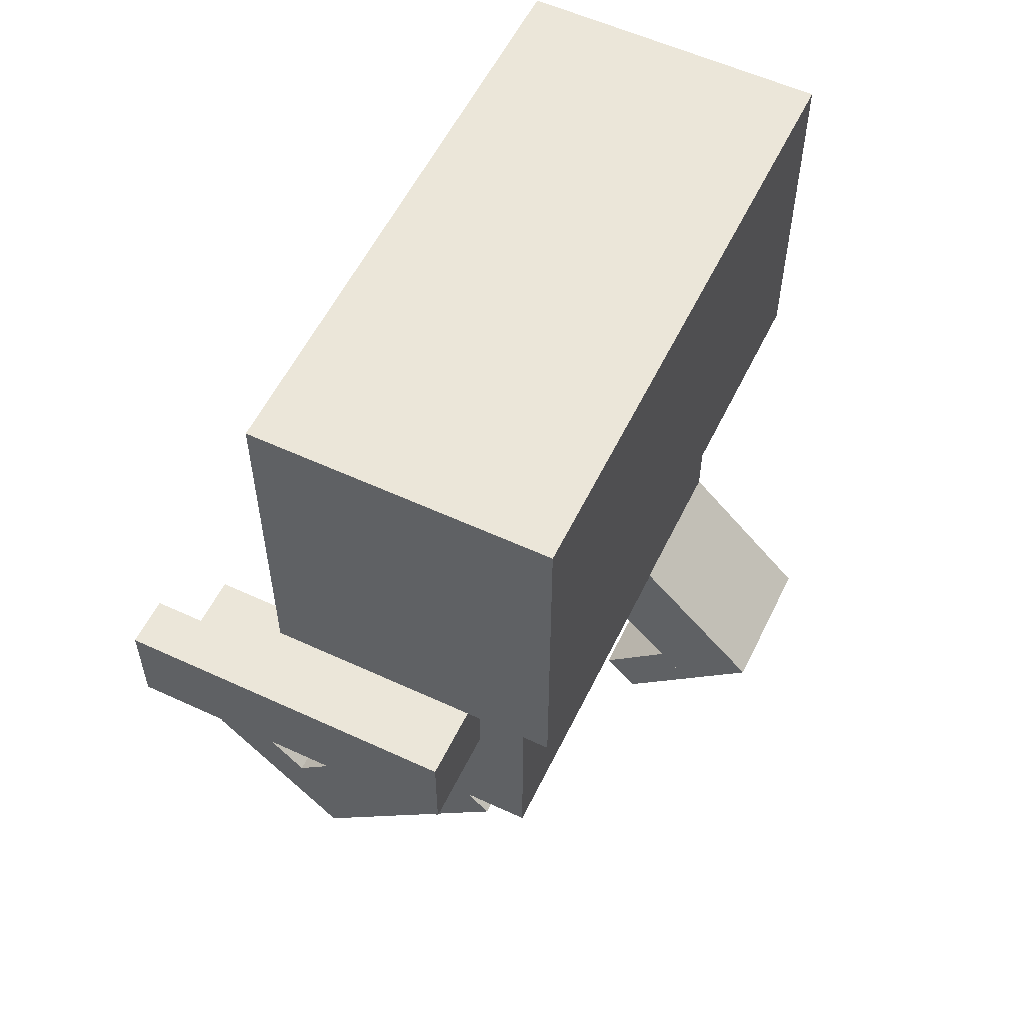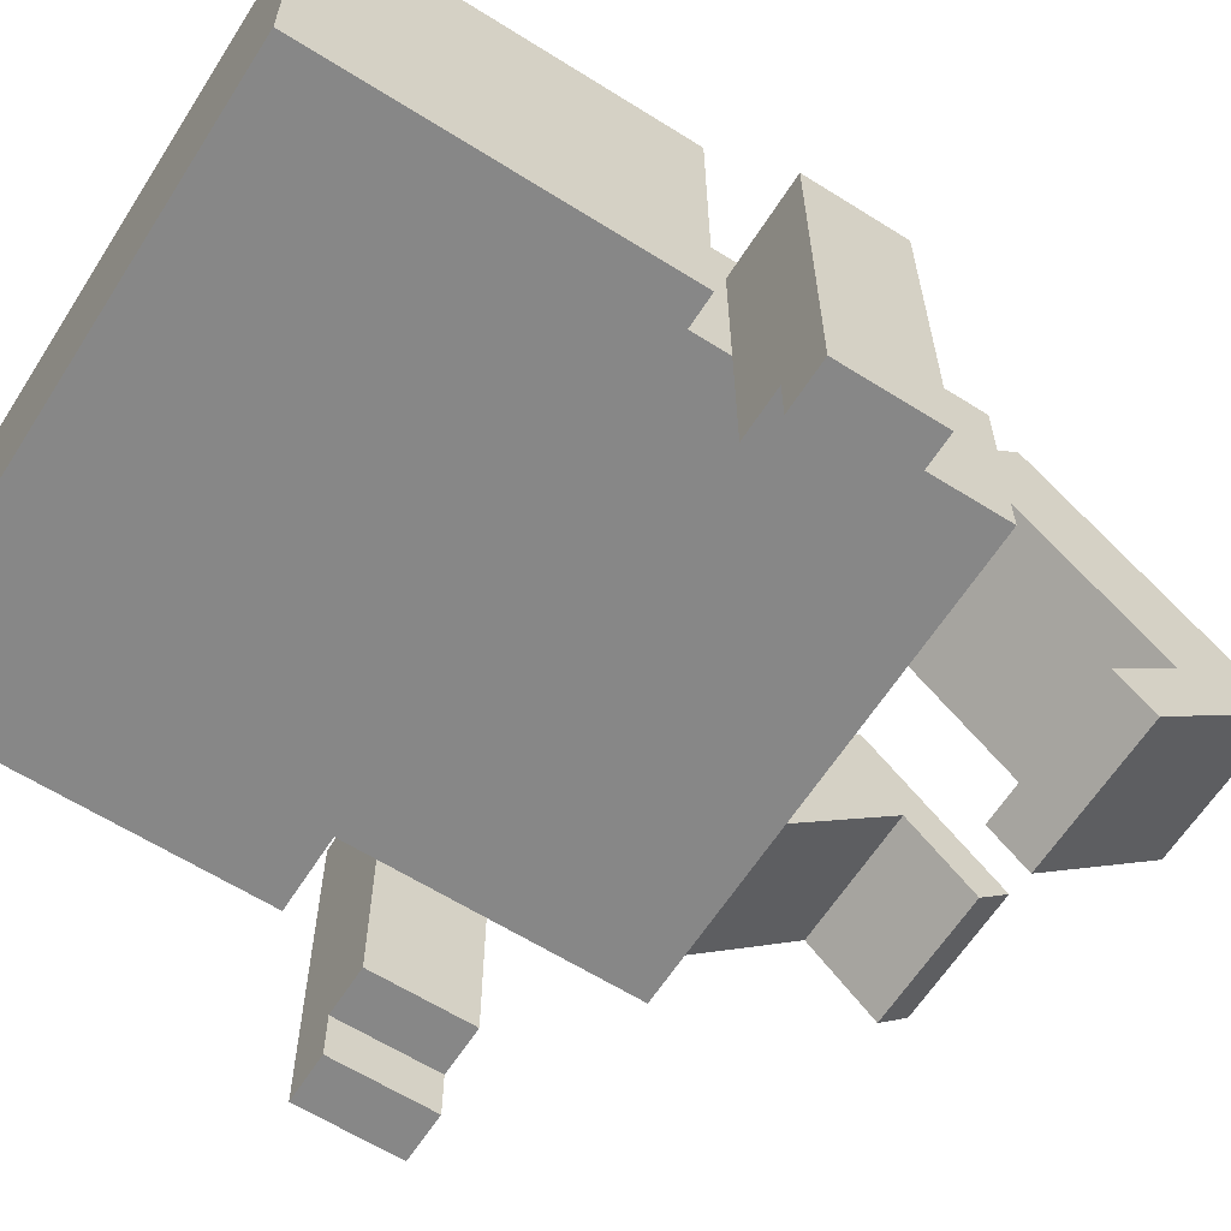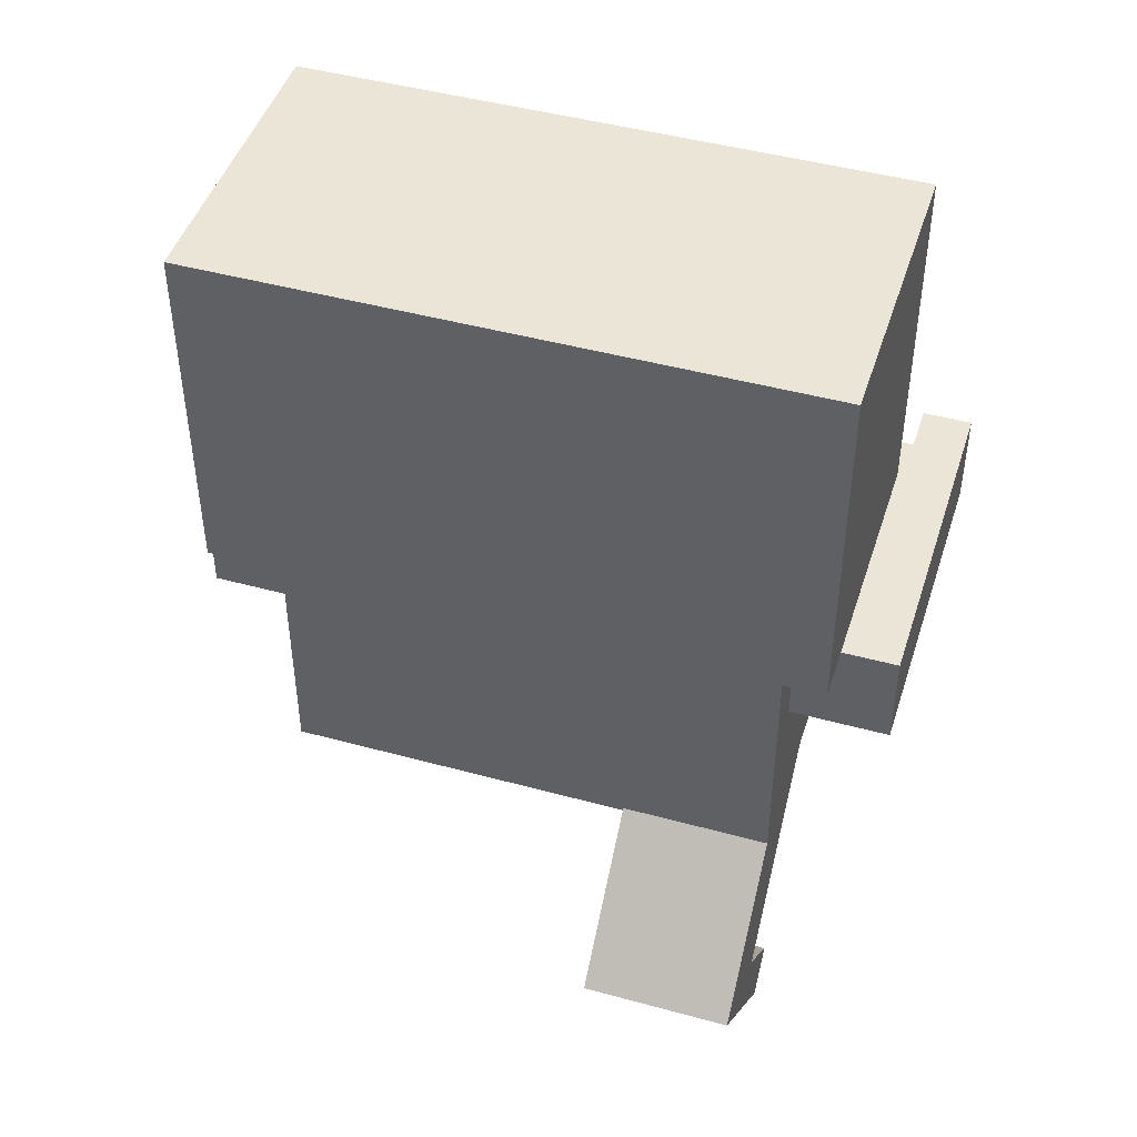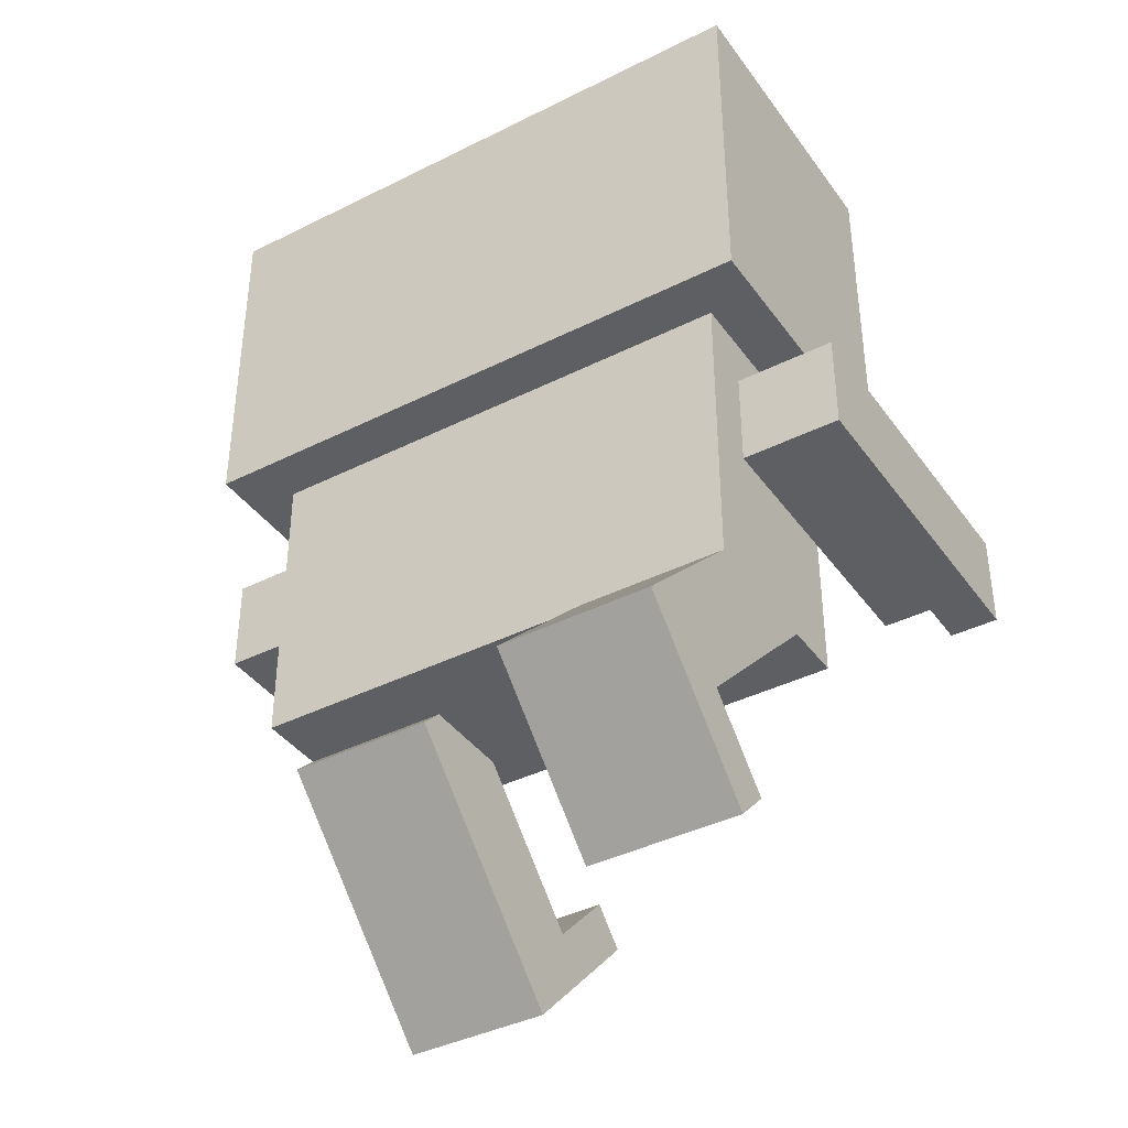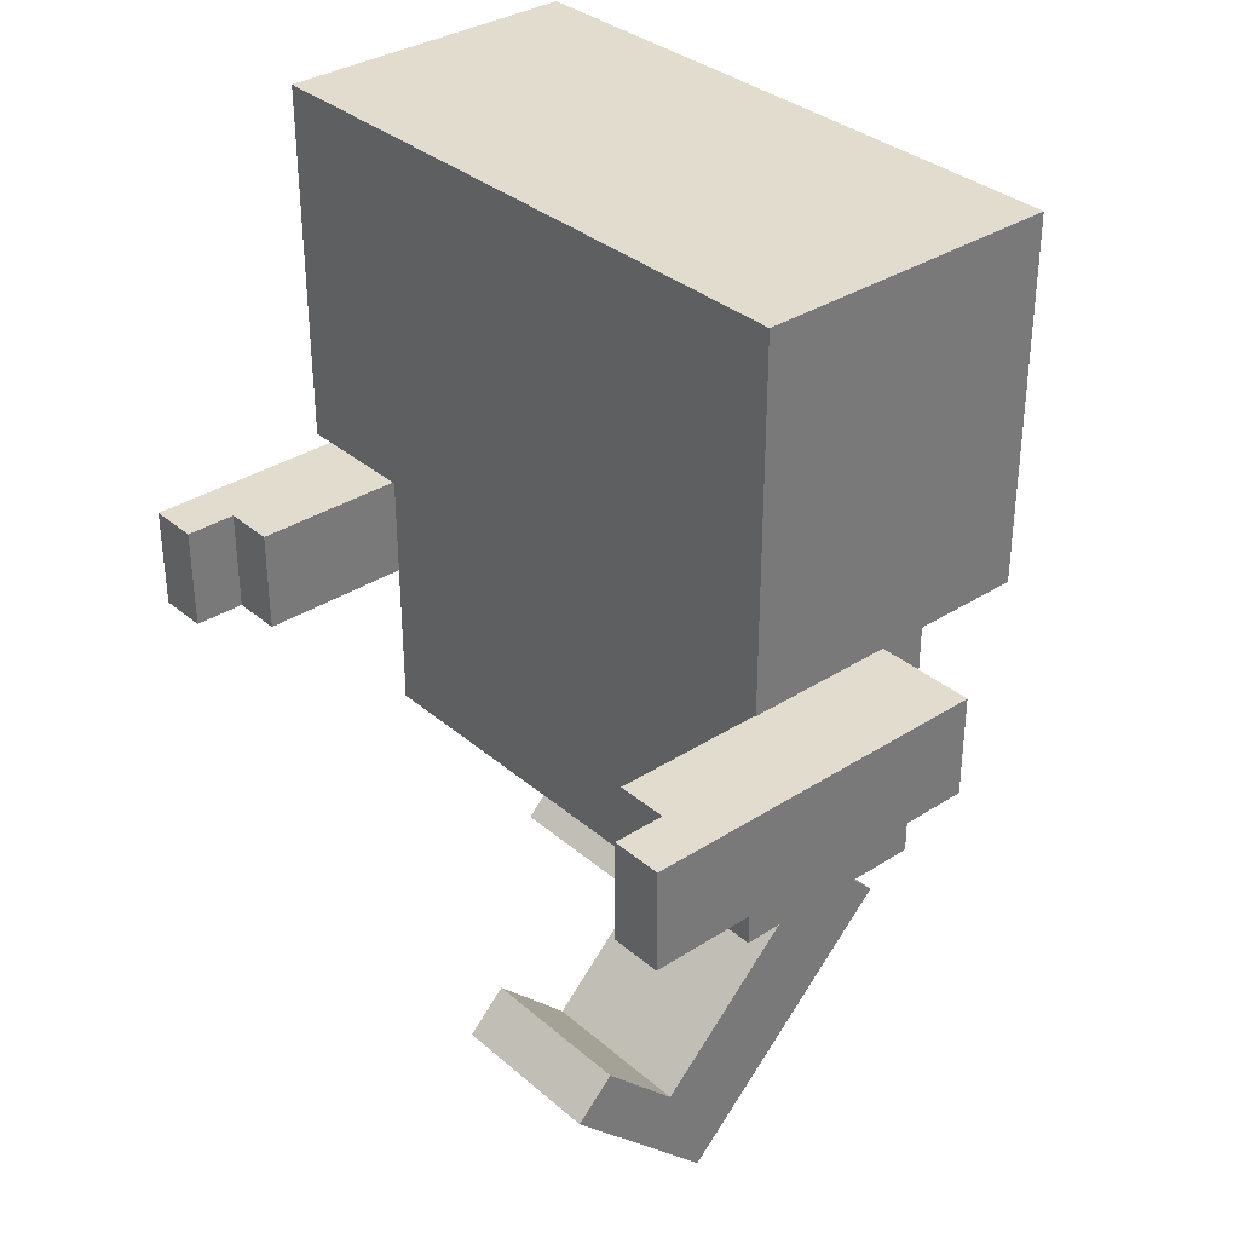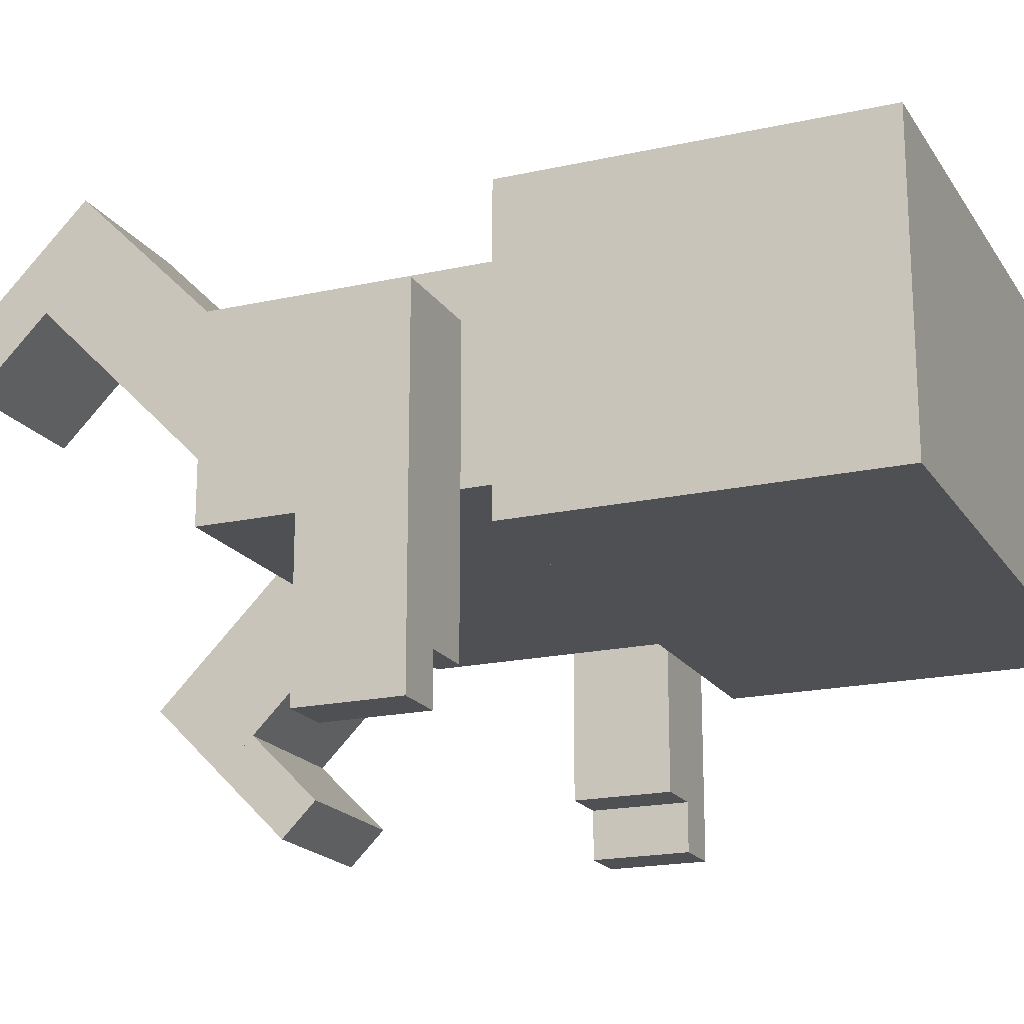
<metadata>
{"format":"obj","ext":"obj","renderer":"f3d","projection":"perspective","resolution":1024,"background":"white","views":[{"elev":56.7,"azim":-64.2,"up":"+Y"},{"elev":-62.6,"azim":-122.5,"up":"+Z"},{"elev":46.0,"azim":17.4,"up":"+Y"},{"elev":-39.5,"azim":32.0,"up":"+Y"},{"elev":34.0,"azim":-131.1,"up":"+Y"},{"elev":-18.8,"azim":113.1,"up":"+Z"}]}
</metadata>
<code>
o cube
v 5 4 2
v 5 4 -2
v 5 -2 2
v 5 -2 -2
v -5 4 -2
v -5 4 2
v -5 -2 -2
v -5 -2 2
f 1 3 2
f 3 4 2
f 5 7 6
f 7 8 6
f 5 6 2
f 6 1 2
f 8 7 3
f 7 4 3
f 6 8 1
f 8 3 1
f 2 4 5
f 4 7 5
o cube
v 7 3 1
v 7 3 -5
v 7 1 1
v 7 1 -5
v 5 3 -5
v 5 3 1
v 5 1 -5
v 5 1 1
f 9 11 10
f 11 12 10
f 13 15 14
f 15 16 14
f 13 14 10
f 14 9 10
f 16 15 11
f 15 12 11
f 14 16 9
f 16 11 9
f 10 12 13
f 12 15 13
o cube
v -5 3 1
v -5 3 -5
v -5 1 1
v -5 1 -5
v -7 3 -5
v -7 3 1
v -7 1 -5
v -7 1 1
f 17 19 18
f 19 20 18
f 21 23 22
f 23 24 22
f 21 22 18
f 22 17 18
f 24 23 19
f 23 20 19
f 22 24 17
f 24 19 17
f 18 20 21
f 20 23 21
o cube
v 6 11 3
v 6 11 -3
v 6 4 3
v 6 4 -3
v -6 11 -3
v -6 11 3
v -6 4 -3
v -6 4 3
f 25 27 26
f 27 28 26
f 29 31 30
f 31 32 30
f 29 30 26
f 30 25 26
f 32 31 27
f 31 28 27
f 30 32 25
f 32 27 25
f 26 28 29
f 28 31 29
o cube
v 7 3 -5
v 7 3 -6
v 7 1 -5
v 7 1 -6
v 6 3 -6
v 6 3 -5
v 6 1 -6
v 6 1 -5
f 33 35 34
f 35 36 34
f 37 39 38
f 39 40 38
f 37 38 34
f 38 33 34
f 40 39 35
f 39 36 35
f 38 40 33
f 40 35 33
f 34 36 37
f 36 39 37
o cube
v -6 3 -5
v -6 3 -6
v -6 1 -5
v -6 1 -6
v -7 3 -6
v -7 3 -5
v -7 1 -6
v -7 1 -5
f 41 43 42
f 43 44 42
f 45 47 46
f 47 48 46
f 45 46 42
f 46 41 42
f 48 47 43
f 47 44 43
f 46 48 41
f 48 43 41
f 42 44 45
f 44 47 45
o cube
v 5 -0.3431 0.4142
v 5 -1.757 -1
v 5 -4.586 4.657
v 5 -6 3.243
v 2 -1.757 -1
v 2 -0.3431 0.4142
v 2 -6 3.243
v 2 -4.586 4.657
f 49 51 50
f 51 52 50
f 53 55 54
f 55 56 54
f 53 54 50
f 54 49 50
f 56 55 51
f 55 52 51
f 54 56 49
f 56 51 49
f 50 52 53
f 52 55 53
o cube
v 5 -5.293 2.536
v 5 -6.707 1.121
v 5 -6 3.243
v 5 -7.414 1.828
v 2 -6.707 1.121
v 2 -5.293 2.536
v 2 -7.414 1.828
v 2 -6 3.243
f 57 59 58
f 59 60 58
f 61 63 62
f 63 64 62
f 61 62 58
f 62 57 58
f 64 63 59
f 63 60 59
f 62 64 57
f 64 59 57
f 58 60 61
f 60 63 61
o cube
v -2 -2.464 1.121
v -2 -1.05 -0.2929
v -2 -6.707 -3.121
v -2 -5.293 -4.536
v -5 -1.05 -0.2929
v -5 -2.464 1.121
v -5 -5.293 -4.536
v -5 -6.707 -3.121
f 65 67 66
f 67 68 66
f 69 71 70
f 71 72 70
f 69 70 66
f 70 65 66
f 72 71 67
f 71 68 67
f 70 72 65
f 72 67 65
f 66 68 69
f 68 71 69
o cube
v -2 -4.586 -3.828
v -2 -3.172 -5.243
v -2 -5.293 -4.536
v -2 -3.879 -5.95
v -5 -3.172 -5.243
v -5 -4.586 -3.828
v -5 -3.879 -5.95
v -5 -5.293 -4.536
f 73 75 74
f 75 76 74
f 77 79 78
f 79 80 78
f 77 78 74
f 78 73 74
f 80 79 75
f 79 76 75
f 78 80 73
f 80 75 73
f 74 76 77
f 76 79 77

</code>
